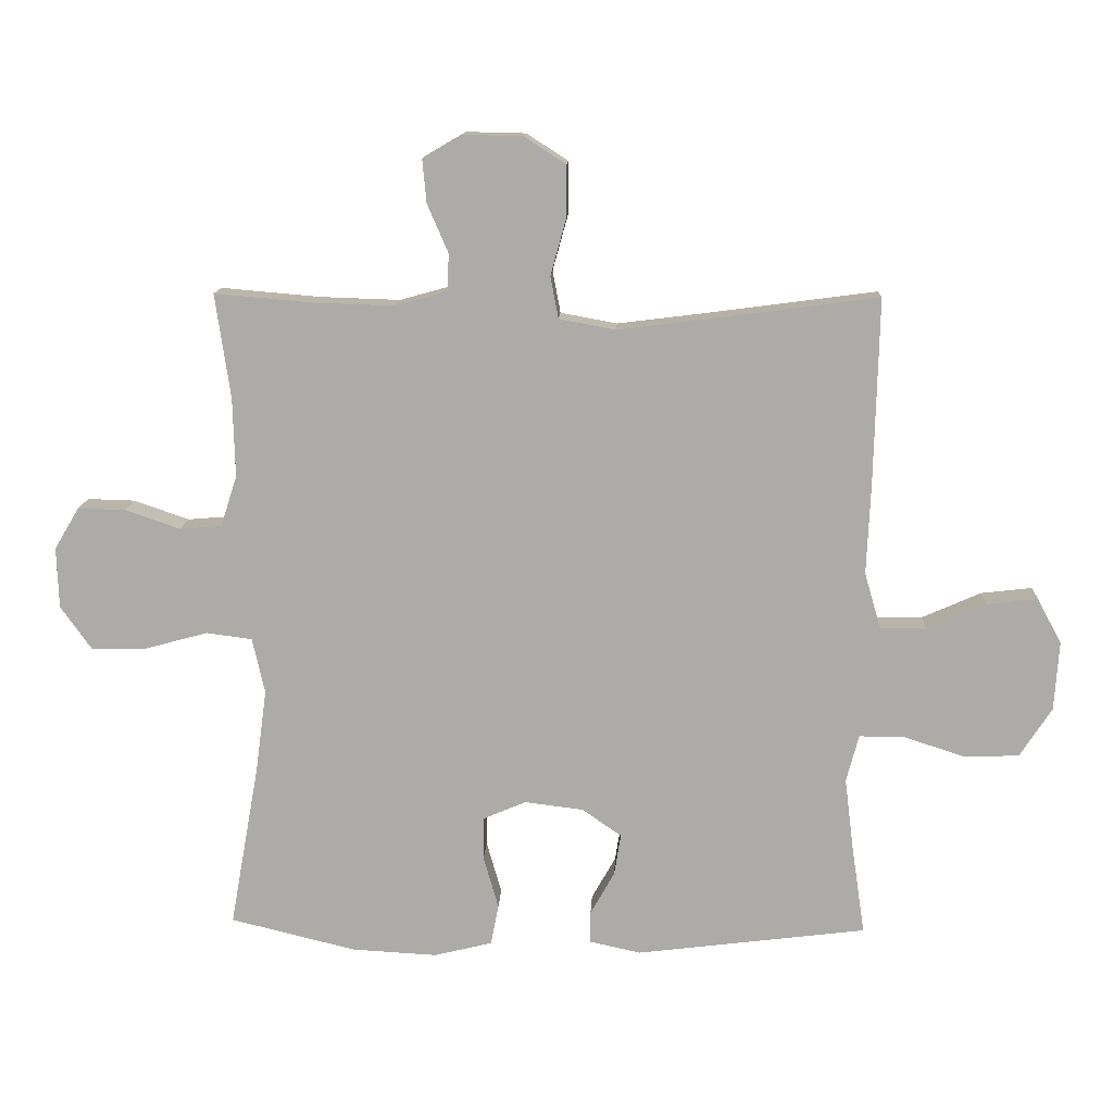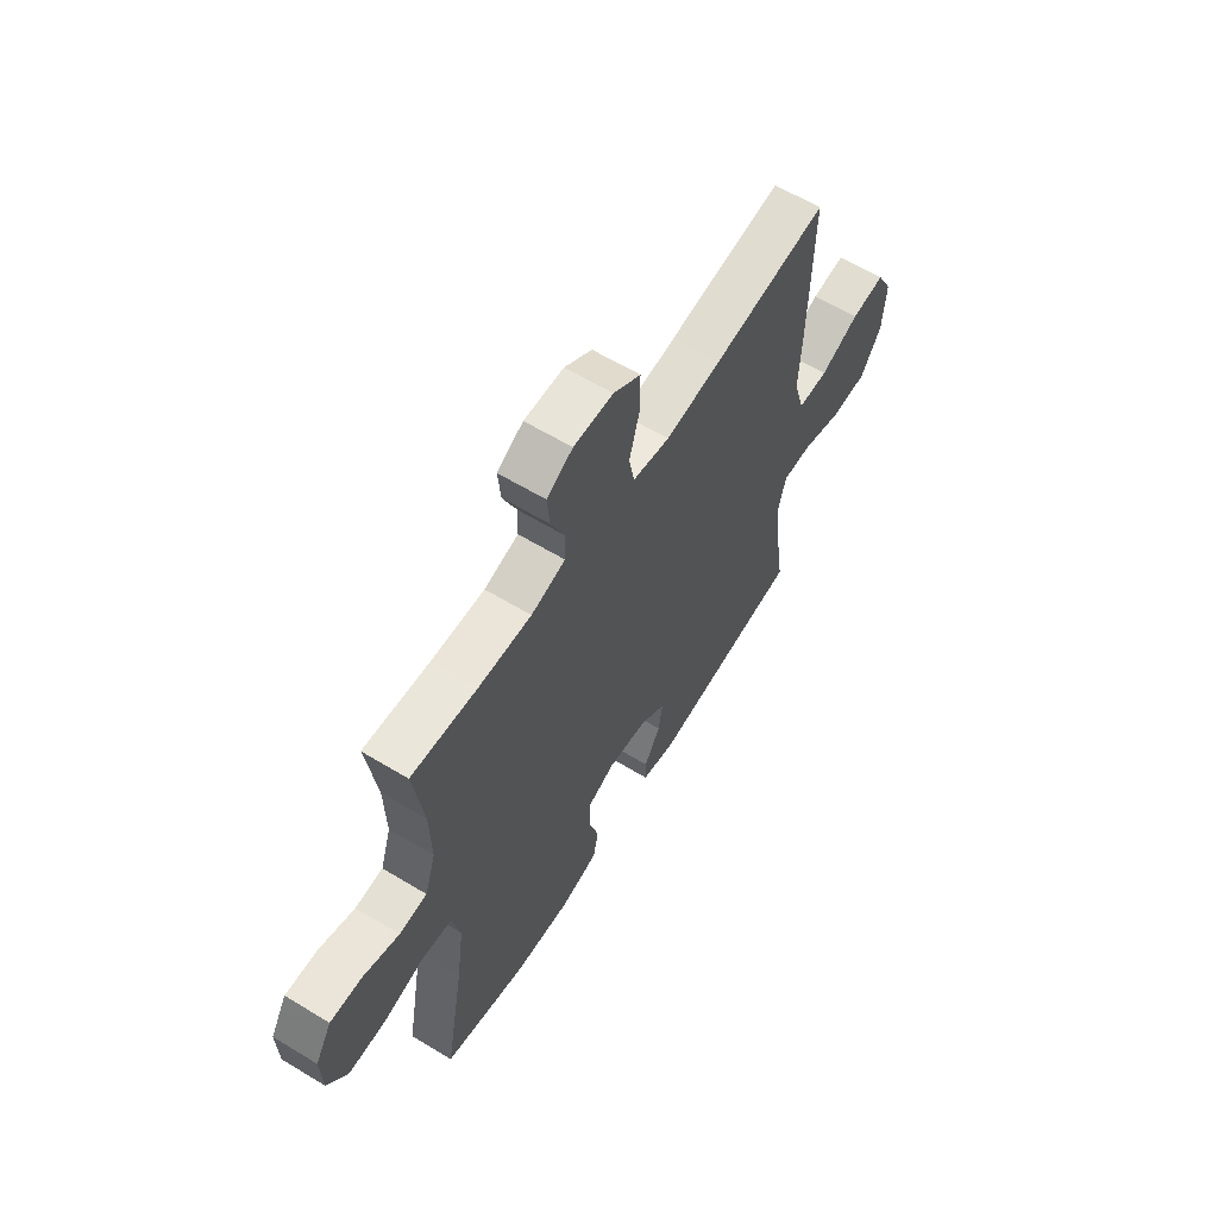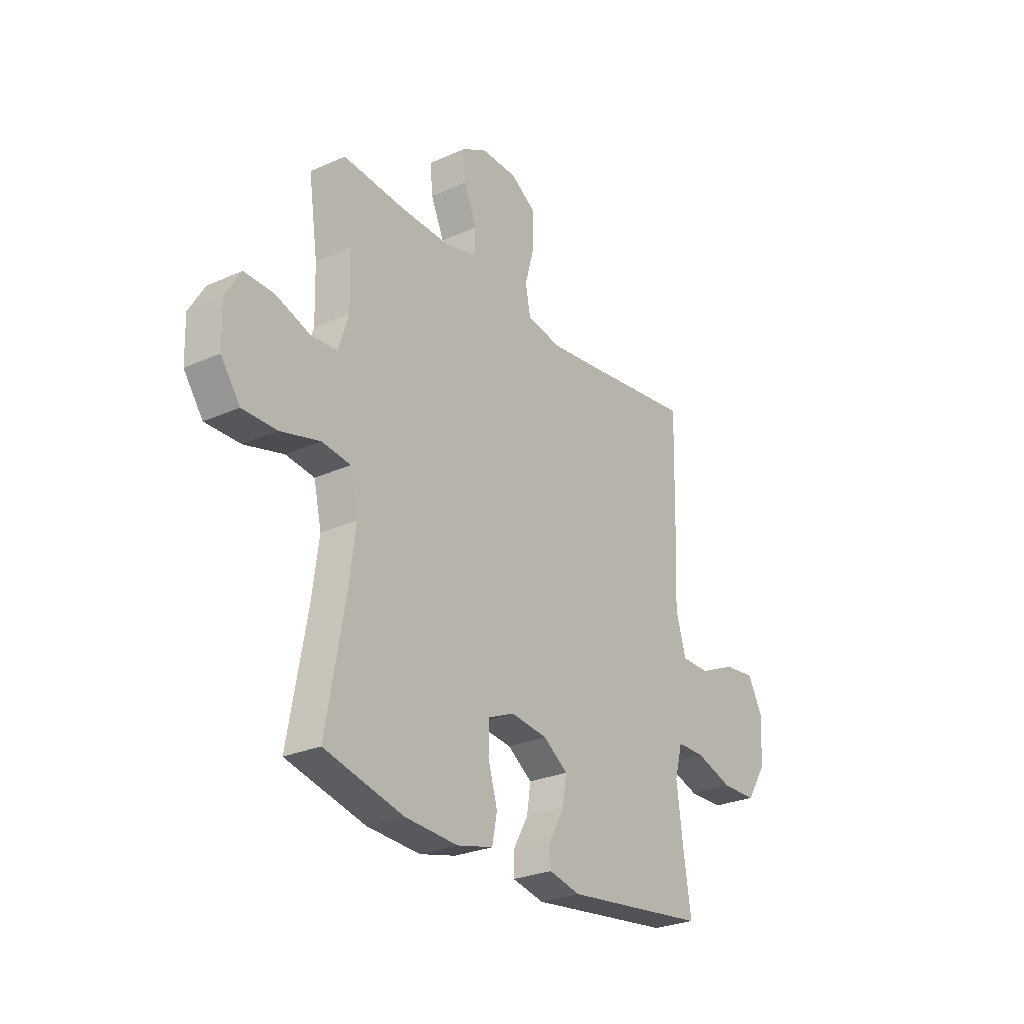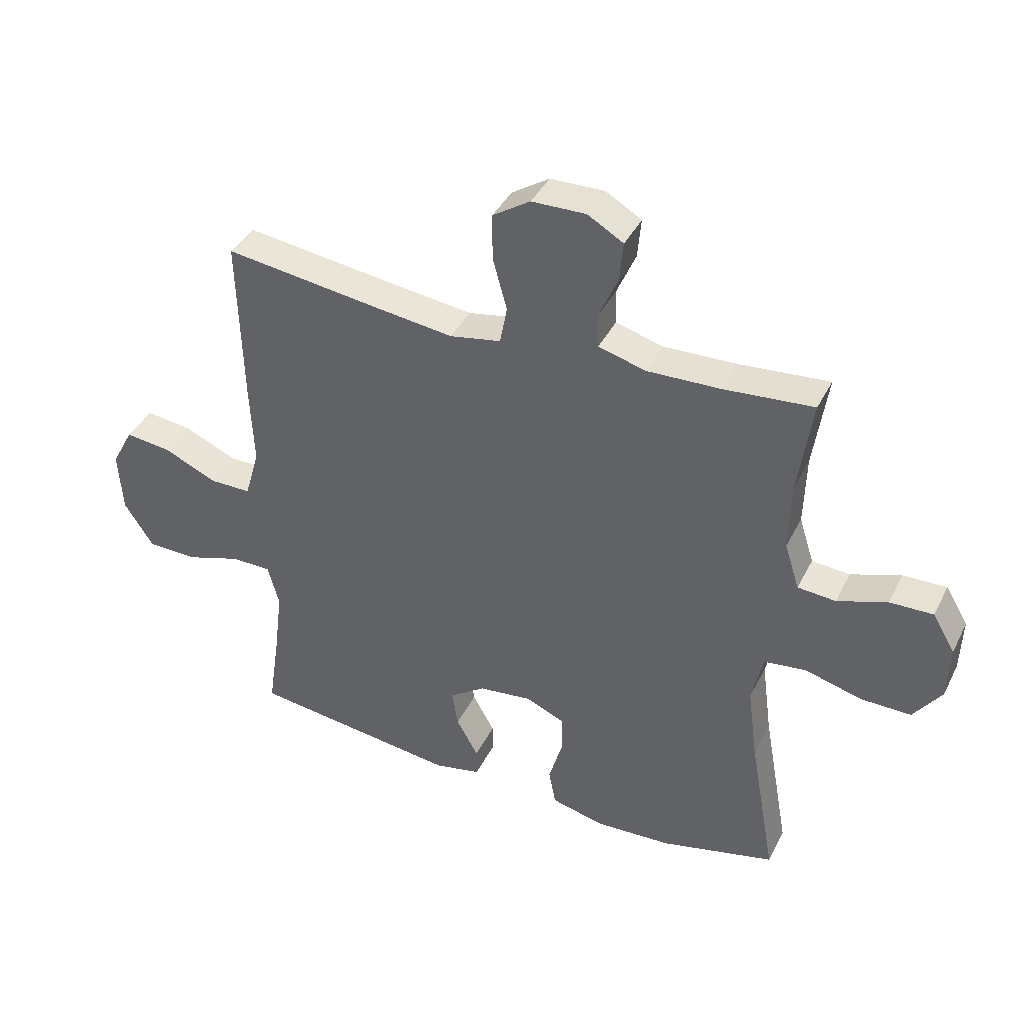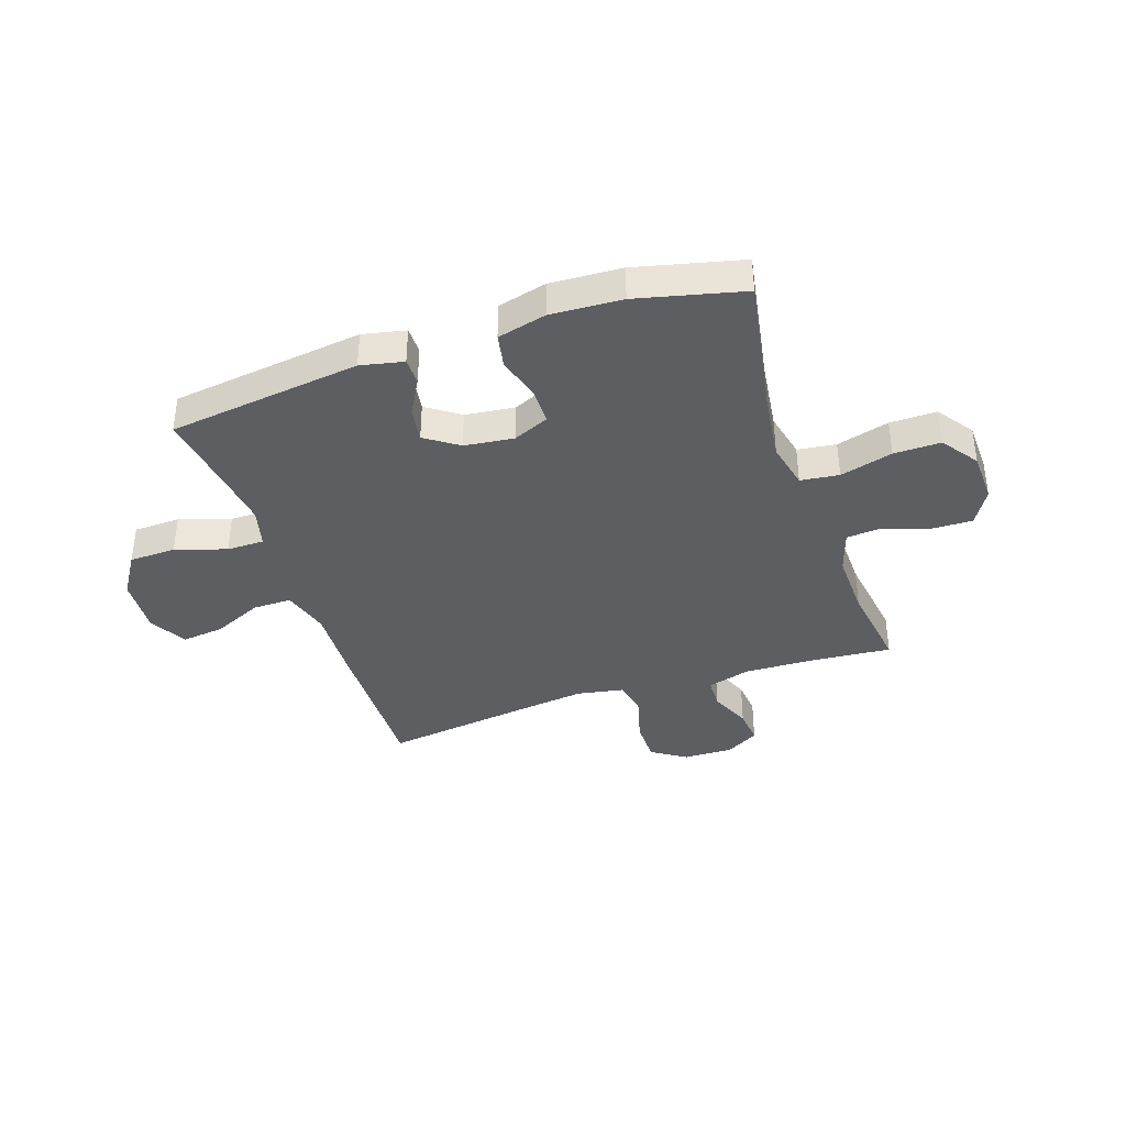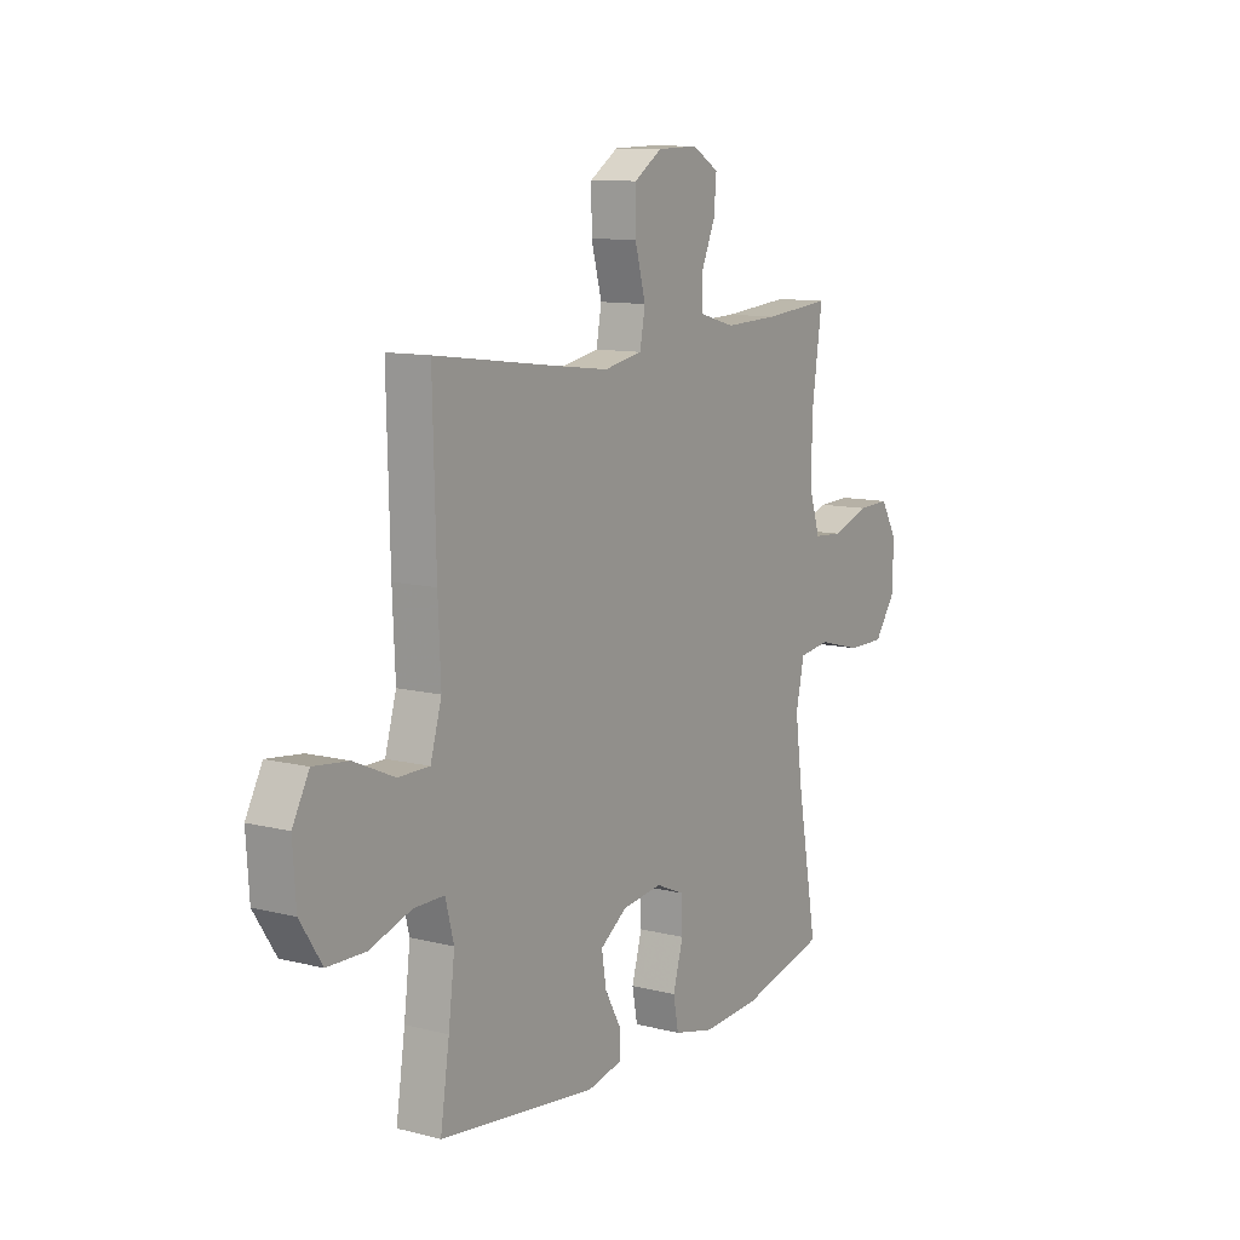
<metadata>
{"format":"obj","ext":"obj","renderer":"f3d","projection":"perspective","resolution":1024,"background":"white","views":[{"elev":13.1,"azim":2.6,"up":"+Z"},{"elev":61.3,"azim":-58.3,"up":"+Z"},{"elev":-27.0,"azim":-55.1,"up":"+Z"},{"elev":39.9,"azim":-155.3,"up":"+Z"},{"elev":-38.2,"azim":-161.2,"up":"+Y"},{"elev":10.9,"azim":122.1,"up":"+Z"}]}
</metadata>
<code>
v -0.5 0.07 -0.5
v -0.455 0.07 -0.249
v -0.438 0.07 -0.122
v -0.457 0.07 -0.037
v -0.527 0.07 -0.028
v -0.623 0.07 -0.054
v -0.708 0.07 -0.055
v -0.755 0.07 0.011
v -0.758 0.07 0.104
v -0.72 0.07 0.168
v -0.647 0.07 0.166
v -0.563 0.07 0.137
v -0.499 0.07 0.142
v -0.474 0.07 0.22
v -0.477 0.07 0.34
v -0.5 0.07 0.5
v -0.349 0.07 0.487
v -0.226 0.07 0.483
v -0.147 0.07 0.505
v -0.145 0.07 0.562
v -0.177 0.07 0.636
v -0.183 0.07 0.702
v -0.123 0.07 0.737
v -0.032 0.07 0.735
v 0.031 0.07 0.694
v 0.031 0.07 0.616
v 0.007 0.07 0.529
v 0.019 0.07 0.465
v 0.105 0.07 0.449
v 0.234 0.07 0.465
v 0.5 0.07 0.5
v 0.493 0.07 0.214
v 0.487 0.07 0.078
v 0.512 0.07 -0.008
v 0.582 0.07 -0.008
v 0.672 0.07 0.032
v 0.75 0.07 0.041
v 0.787 0.07 -0.028
v 0.78 0.07 -0.133
v 0.731 0.07 -0.209
v 0.646 0.07 -0.211
v 0.553 0.07 -0.181
v 0.485 0.07 -0.181
v 0.466 0.07 -0.253
v 0.48 0.07 -0.366
v 0.5 0.07 -0.5
v 0.148 0.07 -0.544
v 0.07 0.07 -0.527
v 0.07 0.07 -0.478
v 0.107 0.07 -0.412
v 0.117 0.07 -0.349
v 0.057 0.07 -0.307
v -0.033 0.07 -0.296
v -0.098 0.07 -0.324
v -0.099 0.07 -0.39
v -0.076 0.07 -0.47
v -0.088 0.07 -0.532
v -0.177 0.07 -0.554
v -0.307 0.07 -0.547
v -0.5 0 -0.5
v -0.455 0 -0.249
v -0.438 0 -0.122
v -0.457 0 -0.037
v -0.527 0 -0.028
v -0.623 0 -0.054
v -0.708 0 -0.055
v -0.755 0 0.011
v -0.758 0 0.104
v -0.72 0 0.168
v -0.647 0 0.166
v -0.563 0 0.137
v -0.499 0 0.142
v -0.474 0 0.22
v -0.477 0 0.34
v -0.5 0 0.5
v -0.349 0 0.487
v -0.226 0 0.483
v -0.147 0 0.505
v -0.145 0 0.562
v -0.177 0 0.636
v -0.183 0 0.702
v -0.123 0 0.737
v -0.032 0 0.735
v 0.031 0 0.694
v 0.031 0 0.616
v 0.007 0 0.529
v 0.019 0 0.465
v 0.105 0 0.449
v 0.234 0 0.465
v 0.5 0 0.5
v 0.493 0 0.214
v 0.487 0 0.078
v 0.512 0 -0.008
v 0.582 0 -0.008
v 0.672 0 0.032
v 0.75 0 0.041
v 0.787 0 -0.028
v 0.78 0 -0.133
v 0.731 0 -0.209
v 0.646 0 -0.211
v 0.553 0 -0.181
v 0.485 0 -0.181
v 0.466 0 -0.253
v 0.48 0 -0.366
v 0.5 0 -0.5
v 0.148 0 -0.544
v 0.07 0 -0.527
v 0.07 0 -0.478
v 0.107 0 -0.412
v 0.117 0 -0.349
v 0.057 0 -0.307
v -0.033 0 -0.296
v -0.098 0 -0.324
v -0.099 0 -0.39
v -0.076 0 -0.47
v -0.088 0 -0.532
v -0.177 0 -0.554
v -0.307 0 -0.547
f 58 59 1 2
f 55 56 57 58
f 54 55 58 2
f 53 54 2 3
f 52 53 3 4
f 47 48 49 50
f 45 46 47 50
f 44 45 50 51
f 43 44 51 52
f 39 40 41 42
f 39 42 43
f 38 39 43
f 35 36 37 38
f 34 35 38 43
f 33 34 43 52
f 30 31 32 33
f 29 30 33 52
f 24 25 26 27
f 24 27 28
f 23 24 28
f 20 21 22 23
f 19 20 23 28
f 18 19 28
f 17 18 28 29
f 15 16 17
f 14 15 17 29
f 9 10 11 12
f 9 12 13
f 8 9 13
f 5 6 7 8
f 4 5 8 13
f 14 29 52
f 4 13 14 52
f 61 60 118 117
f 117 116 115 114
f 61 117 114 113
f 62 61 113 112
f 63 62 112 111
f 109 108 107 106
f 109 106 105 104
f 110 109 104 103
f 111 110 103 102
f 101 100 99 98
f 102 101 98
f 102 98 97
f 97 96 95 94
f 102 97 94 93
f 111 102 93 92
f 92 91 90 89
f 111 92 89 88
f 86 85 84 83
f 87 86 83
f 87 83 82
f 82 81 80 79
f 87 82 79 78
f 87 78 77
f 88 87 77 76
f 76 75 74
f 88 76 74 73
f 71 70 69 68
f 72 71 68
f 72 68 67
f 67 66 65 64
f 72 67 64 63
f 111 88 73
f 111 73 72 63
f 1 60 61 2
f 2 61 62 3
f 3 62 63 4
f 4 63 64 5
f 5 64 65 6
f 6 65 66 7
f 7 66 67 8
f 8 67 68 9
f 9 68 69 10
f 10 69 70 11
f 11 70 71 12
f 12 71 72 13
f 13 72 73 14
f 14 73 74 15
f 15 74 75 16
f 16 75 76 17
f 17 76 77 18
f 18 77 78 19
f 19 78 79 20
f 20 79 80 21
f 21 80 81 22
f 22 81 82 23
f 23 82 83 24
f 24 83 84 25
f 25 84 85 26
f 26 85 86 27
f 27 86 87 28
f 28 87 88 29
f 29 88 89 30
f 30 89 90 31
f 31 90 91 32
f 32 91 92 33
f 33 92 93 34
f 34 93 94 35
f 35 94 95 36
f 36 95 96 37
f 37 96 97 38
f 38 97 98 39
f 39 98 99 40
f 40 99 100 41
f 41 100 101 42
f 42 101 102 43
f 43 102 103 44
f 44 103 104 45
f 45 104 105 46
f 46 105 106 47
f 47 106 107 48
f 48 107 108 49
f 49 108 109 50
f 50 109 110 51
f 51 110 111 52
f 52 111 112 53
f 53 112 113 54
f 54 113 114 55
f 55 114 115 56
f 56 115 116 57
f 57 116 117 58
f 58 117 118 59
f 59 118 60 1

</code>
